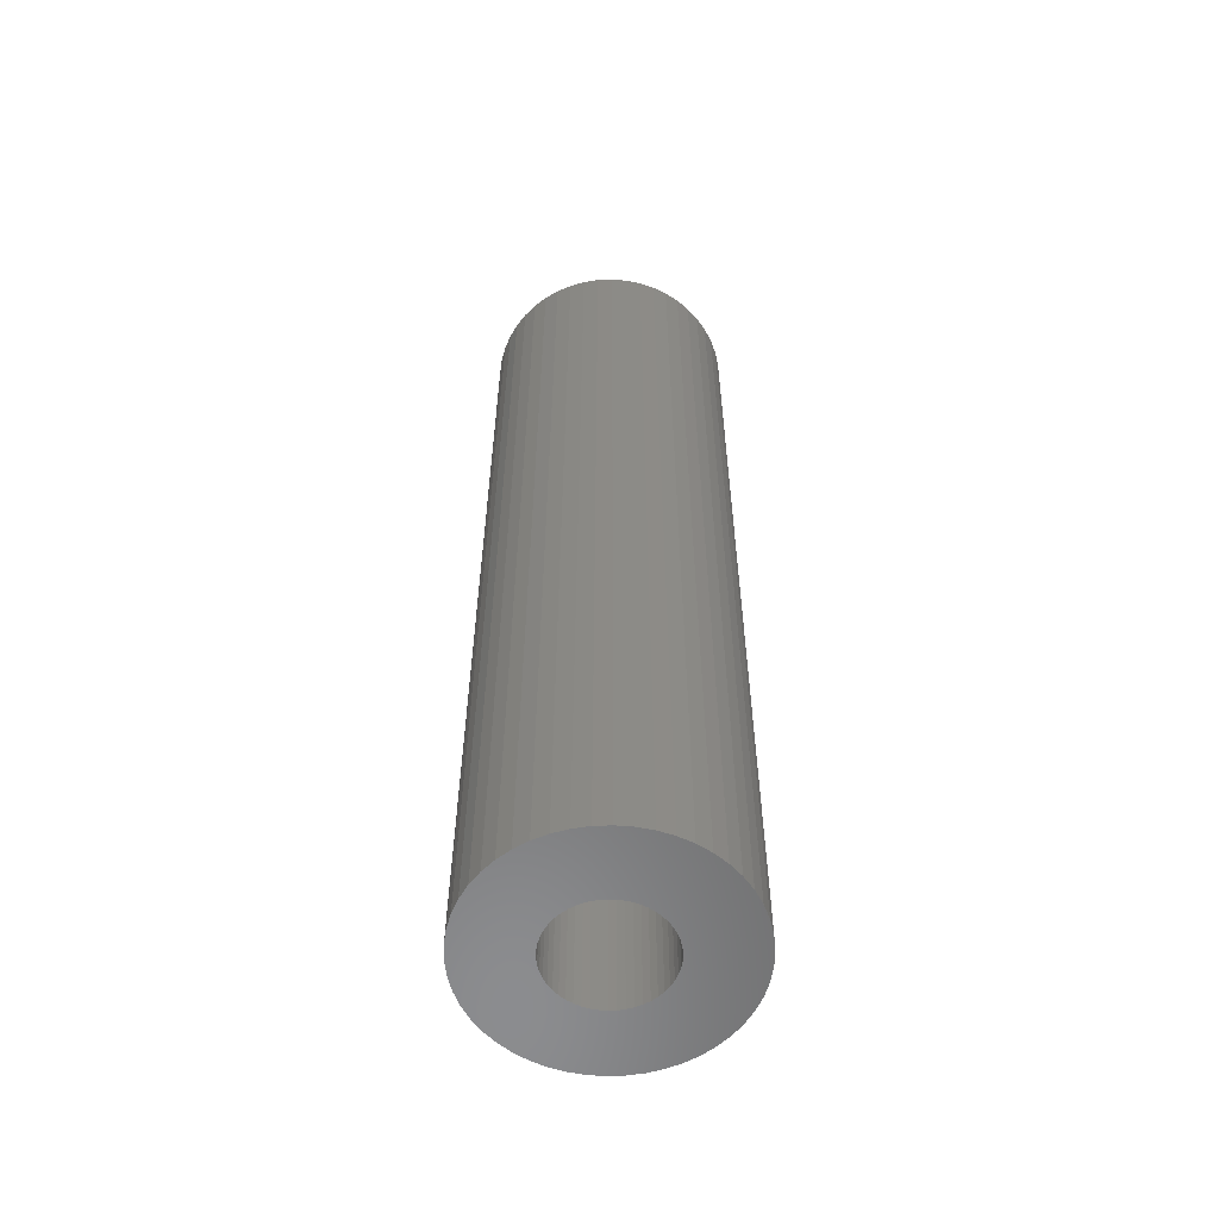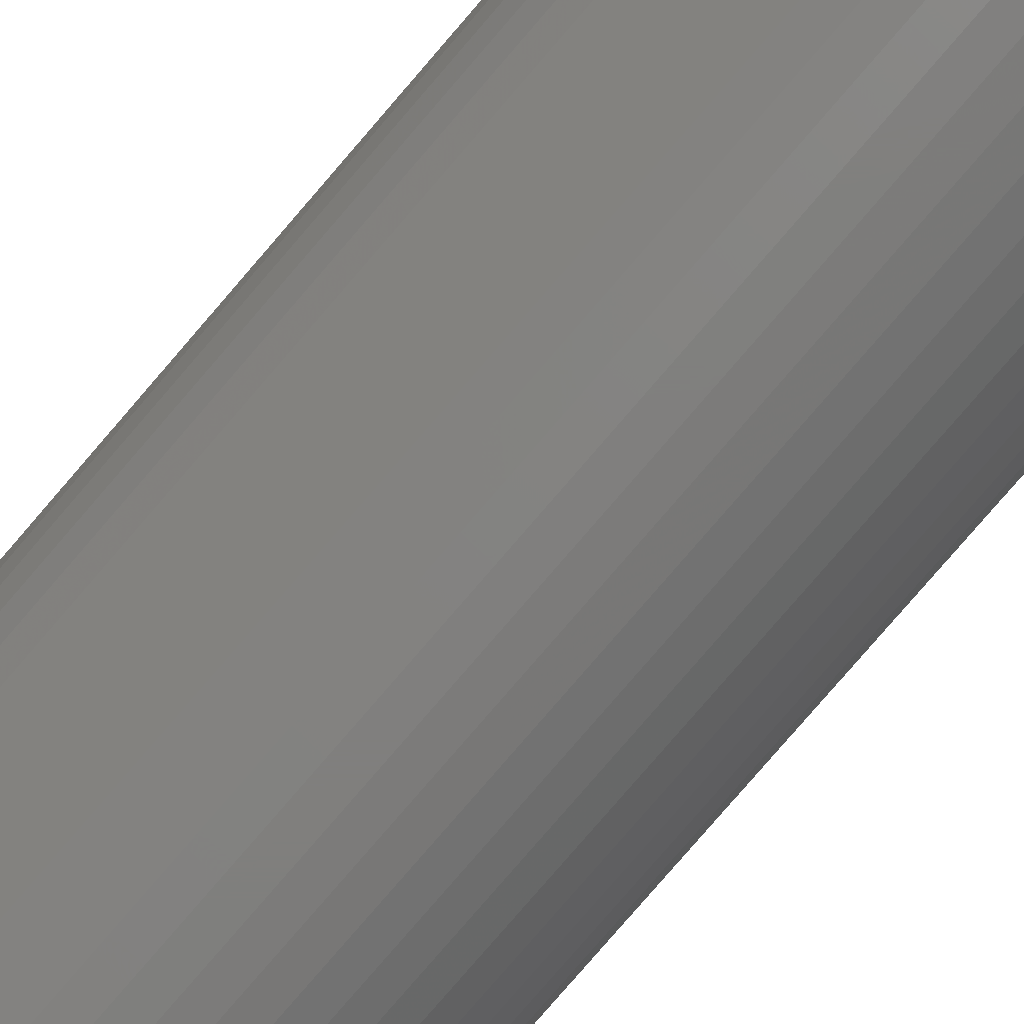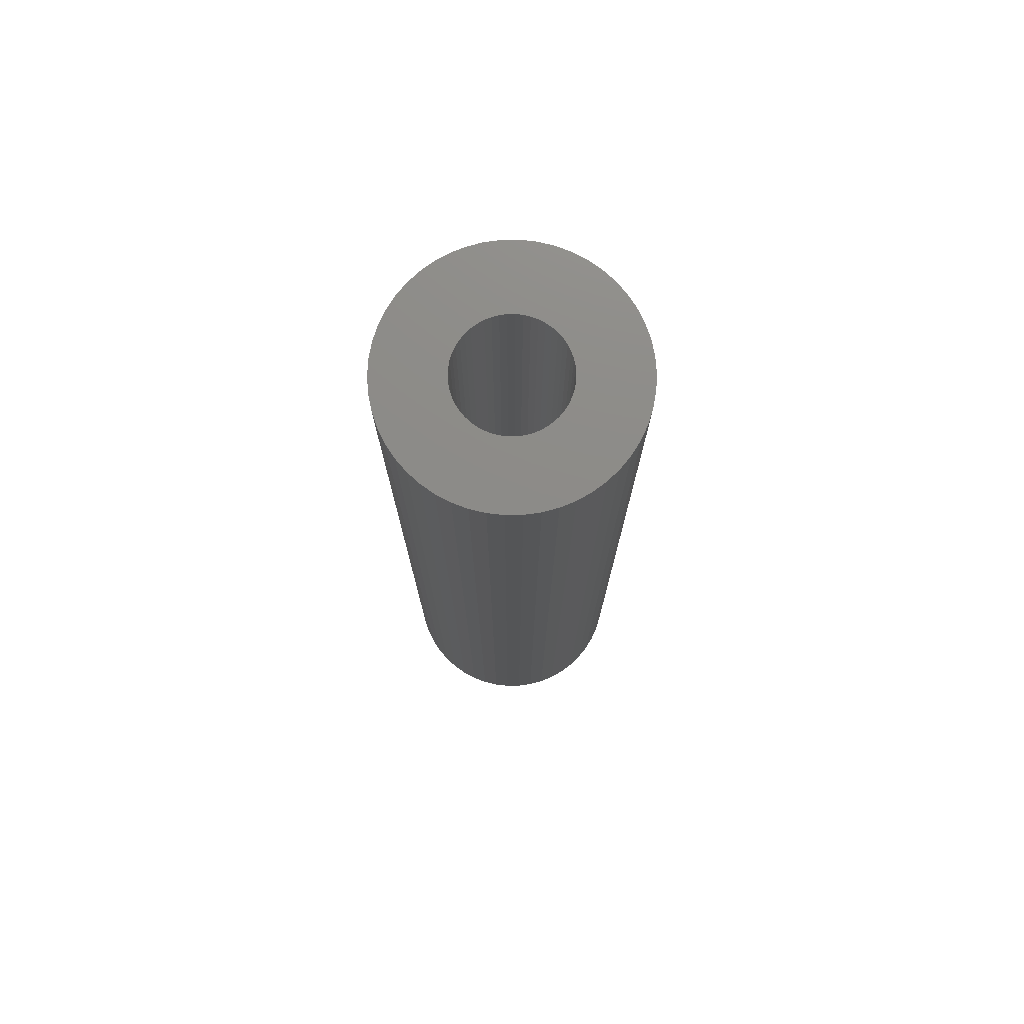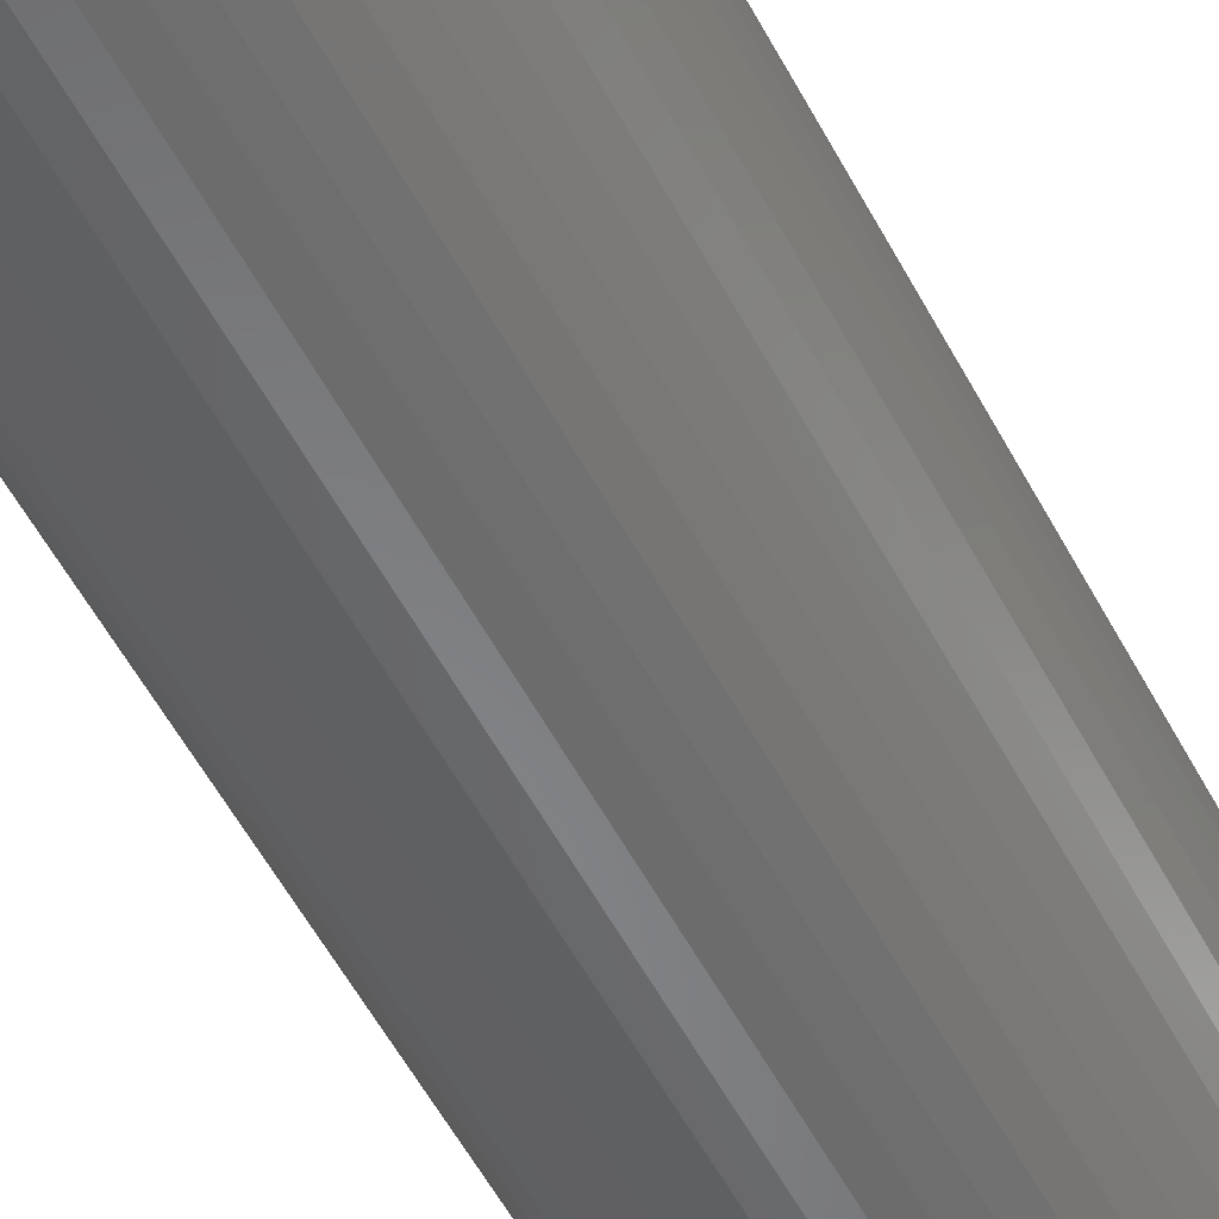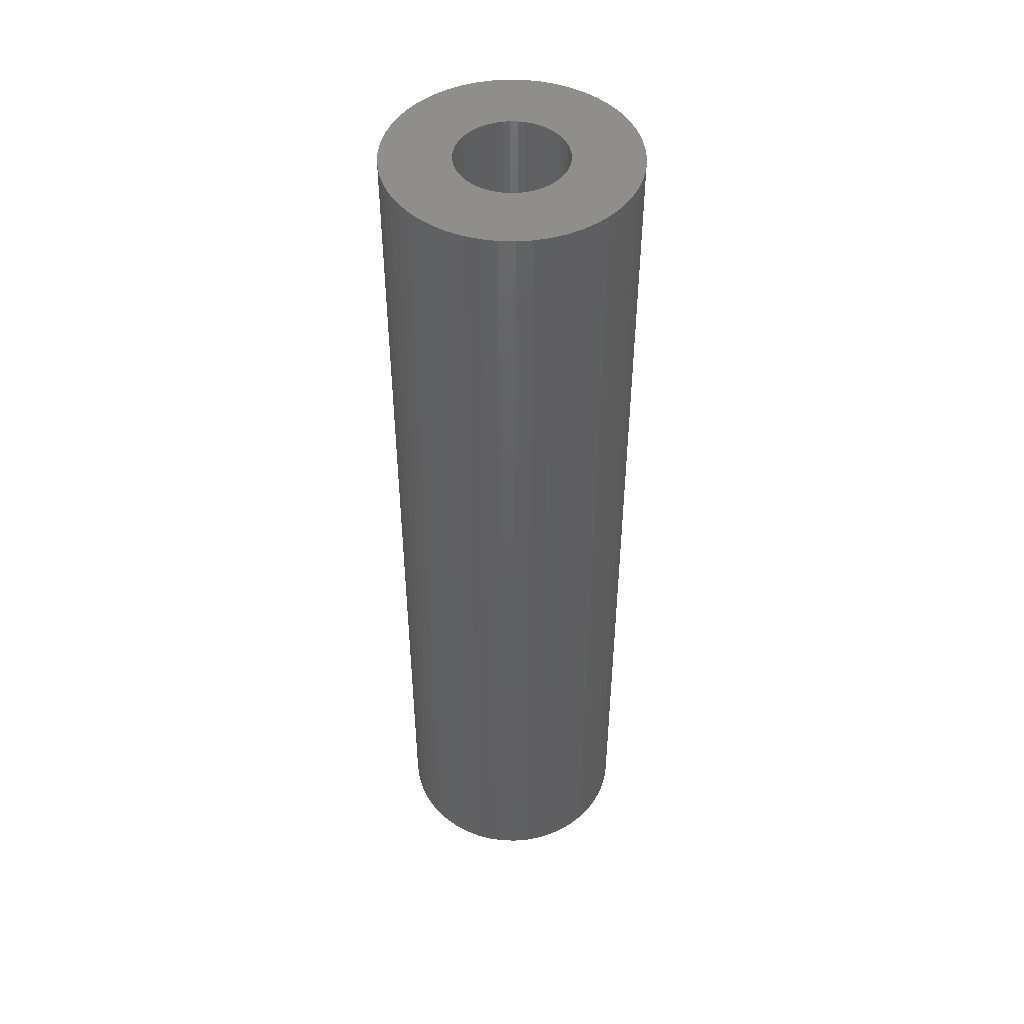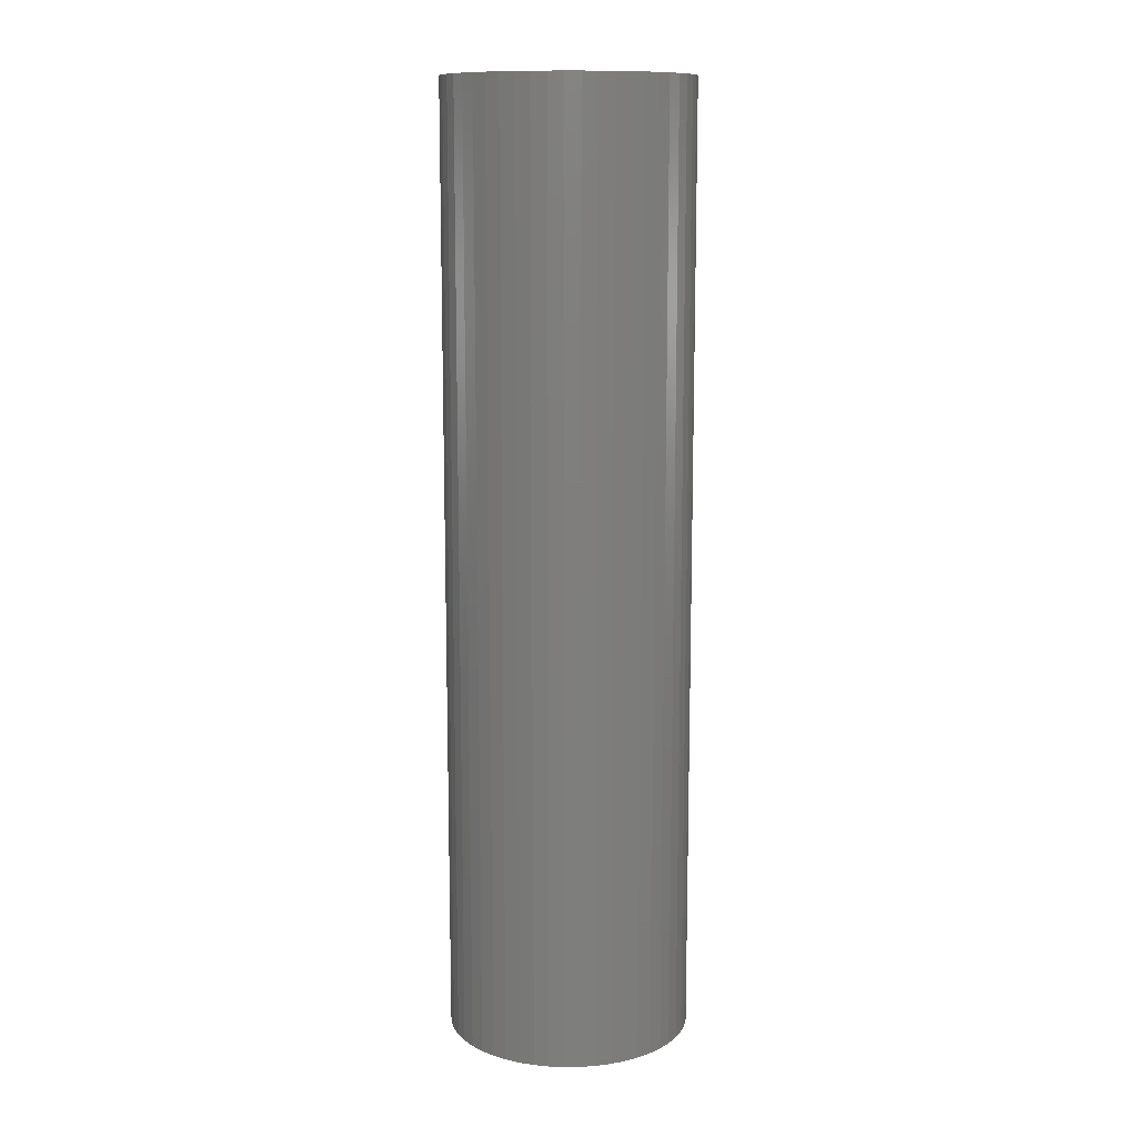
<metadata>
{"format":"stl","ext":"stl","renderer":"f3d","projection":"perspective","resolution":1024,"background":"white","views":[{"elev":-57.5,"azim":-91.3,"up":"+Z"},{"elev":-79.4,"azim":139.3,"up":"+Y"},{"elev":75.9,"azim":172.0,"up":"+Z"},{"elev":-54.2,"azim":-152.7,"up":"+Y"},{"elev":47.3,"azim":-178.0,"up":"+Z"},{"elev":11.9,"azim":48.6,"up":"+Z"}]}
</metadata>
<code>
# stl→obj: 200 verts, 400 faces
v 9 0 35
v 8.929 1.128 -35
v 8.929 1.128 35
v 9 0 -35
v -9 0 -35
v -8.929 1.128 35
v -8.929 1.128 -35
v -9 0 35
v 0.5651 8.982 -35
v -0.5651 8.982 35
v 0.5651 8.982 35
v -0.5651 8.982 -35
v 6.561 6.161 -35
v 5.737 6.935 35
v 6.561 6.161 35
v 5.737 6.935 -35
v -5.737 6.935 -35
v -6.561 6.161 35
v -5.737 6.935 35
v -6.561 6.161 -35
v -2.781 8.56 -35
v -3.832 8.143 35
v -2.781 8.56 35
v -3.832 8.143 -35
v 8.368 3.313 35
v 7.887 4.336 -35
v 7.887 4.336 35
v 8.368 3.313 -35
v 8.717 2.238 -35
v 8.717 2.238 35
v 7.281 5.29 -35
v 7.281 5.29 35
v 3.832 8.143 -35
v 2.781 8.56 35
v 3.832 8.143 35
v 2.781 8.56 -35
v 1.686 8.841 35
v 1.686 8.841 -35
v 4.822 7.599 35
v 4.822 7.599 -35
v -8.368 3.313 -35
v -7.887 4.336 35
v -7.887 4.336 -35
v -8.368 3.313 35
v -7.281 5.29 35
v -7.281 5.29 -35
v -8.717 2.238 -35
v -8.717 2.238 35
v -4.822 7.599 -35
v -4.822 7.599 35
v -1.686 8.841 35
v -1.686 8.841 -35
v 8.929 -1.128 35
v 8.929 -1.128 -35
v -7.887 -4.336 -35
v -8.368 -3.313 35
v -8.368 -3.313 -35
v -7.887 -4.336 35
v 0.5651 -8.982 -35
v 1.686 -8.841 35
v 0.5651 -8.982 35
v 1.686 -8.841 -35
v 7.281 -5.29 35
v 7.887 -4.336 -35
v 7.887 -4.336 35
v 7.281 -5.29 -35
v 8.717 -2.238 35
v 8.717 -2.238 -35
v -7.281 -5.29 -35
v -7.281 -5.29 35
v -8.717 -2.238 35
v -8.717 -2.238 -35
v 2.781 -8.56 -35
v 3.832 -8.143 35
v 2.781 -8.56 35
v 3.832 -8.143 -35
v 4 0 35
v 3.968 0.5013 35
v 3.874 0.9948 35
v 3.968 -0.5013 35
v 3.719 1.472 35
v 3.505 1.927 35
v 3.874 -0.9948 35
v 3.236 2.351 35
v 8.368 -3.313 35
v 2.916 2.738 35
v 3.719 -1.472 35
v 2.55 3.082 35
v 3.505 -1.927 35
v 2.143 3.377 35
v 1.703 3.619 35
v 1.236 3.804 35
v 0.7495 3.929 35
v 0.2512 3.992 35
v -0.2512 3.992 35
v -0.7495 3.929 35
v -1.236 3.804 35
v -1.703 3.619 35
v -2.143 3.377 35
v -2.55 3.082 35
v -2.916 2.738 35
v -3.236 2.351 35
v -3.505 1.927 35
v 3.236 -2.351 35
v 6.561 -6.161 35
v 2.916 -2.738 35
v 5.737 -6.935 35
v 2.55 -3.082 35
v 4.822 -7.599 35
v 2.143 -3.377 35
v 1.703 -3.619 35
v 1.236 -3.804 35
v 0.7495 -3.929 35
v 0.2512 -3.992 35
v -0.2512 -3.992 35
v -0.5651 -8.982 35
v -0.7495 -3.929 35
v -1.686 -8.841 35
v -1.236 -3.804 35
v -2.781 -8.56 35
v -1.703 -3.619 35
v -3.832 -8.143 35
v -2.143 -3.377 35
v -4.822 -7.599 35
v -2.55 -3.082 35
v -5.737 -6.935 35
v -2.916 -2.738 35
v -6.561 -6.161 35
v -3.236 -2.351 35
v -3.505 -1.927 35
v -3.719 -1.472 35
v -3.874 -0.9948 35
v -3.968 -0.5013 35
v -8.929 -1.128 35
v -4 0 35
v -3.719 1.472 35
v -3.874 0.9948 35
v -3.968 0.5013 35
v 5.737 -6.935 -35
v 6.561 -6.161 -35
v 8.368 -3.313 -35
v -3.832 -8.143 -35
v -2.781 -8.56 -35
v -6.561 -6.161 -35
v -8.929 -1.128 -35
v 4.822 -7.599 -35
v -0.5651 -8.982 -35
v -1.686 -8.841 -35
v -5.737 -6.935 -35
v -4.822 -7.599 -35
v 4 0 -35
v 3.968 -0.5013 -35
v 3.874 -0.9948 -35
v 3.968 0.5013 -35
v 3.719 -1.472 -35
v 3.505 -1.927 -35
v 3.874 0.9948 -35
v 3.236 -2.351 -35
v 2.916 -2.738 -35
v 3.719 1.472 -35
v 2.55 -3.082 -35
v 3.505 1.927 -35
v 2.143 -3.377 -35
v 1.703 -3.619 -35
v 1.236 -3.804 -35
v 0.7495 -3.929 -35
v 0.2512 -3.992 -35
v -0.2512 -3.992 -35
v -0.7495 -3.929 -35
v -1.236 -3.804 -35
v -1.703 -3.619 -35
v -2.143 -3.377 -35
v -2.55 -3.082 -35
v -2.916 -2.738 -35
v -3.236 -2.351 -35
v -3.505 -1.927 -35
v 3.236 2.351 -35
v 2.916 2.738 -35
v 2.55 3.082 -35
v 2.143 3.377 -35
v 1.703 3.619 -35
v 1.236 3.804 -35
v 0.7495 3.929 -35
v 0.2512 3.992 -35
v -0.2512 3.992 -35
v -0.7495 3.929 -35
v -1.236 3.804 -35
v -1.703 3.619 -35
v -2.143 3.377 -35
v -2.55 3.082 -35
v -2.916 2.738 -35
v -3.236 2.351 -35
v -3.505 1.927 -35
v -3.719 1.472 -35
v -3.874 0.9948 -35
v -3.968 0.5013 -35
v -4 0 -35
v -3.719 -1.472 -35
v -3.874 -0.9948 -35
v -3.968 -0.5013 -35
f 1 2 3
f 2 1 4
f 5 6 7
f 6 5 8
f 9 10 11
f 10 9 12
f 13 14 15
f 14 13 16
f 17 18 19
f 18 17 20
f 21 22 23
f 22 21 24
f 25 26 27
f 26 25 28
f 3 29 30
f 29 3 2
f 27 31 32
f 31 27 26
f 33 34 35
f 34 33 36
f 36 37 34
f 37 36 38
f 16 39 14
f 39 16 40
f 41 42 43
f 42 41 44
f 43 45 46
f 45 43 42
f 47 44 41
f 44 47 48
f 49 19 50
f 19 49 17
f 12 51 10
f 51 12 52
f 53 4 1
f 4 53 54
f 55 56 57
f 56 55 58
f 59 60 61
f 60 59 62
f 30 28 25
f 28 30 29
f 32 13 15
f 13 32 31
f 38 11 37
f 11 38 9
f 40 35 39
f 35 40 33
f 52 23 51
f 23 52 21
f 63 64 65
f 64 63 66
f 67 54 53
f 54 67 68
f 69 58 55
f 58 69 70
f 57 71 72
f 71 57 56
f 73 74 75
f 74 73 76
f 62 75 60
f 75 62 73
f 46 18 20
f 18 46 45
f 77 1 3
f 78 3 30
f 1 77 53
f 79 30 25
f 80 53 77
f 81 25 27
f 53 80 67
f 82 27 32
f 83 67 80
f 84 32 15
f 67 83 85
f 86 15 14
f 87 85 83
f 88 14 39
f 85 87 65
f 89 65 87
f 3 78 77
f 30 79 78
f 90 39 35
f 25 81 79
f 27 82 81
f 32 84 82
f 15 86 84
f 91 35 34
f 14 88 86
f 39 90 88
f 35 91 90
f 92 34 37
f 34 92 91
f 37 93 92
f 11 93 37
f 11 94 93
f 11 95 94
f 10 95 11
f 10 96 95
f 51 96 10
f 96 51 97
f 23 97 51
f 97 23 98
f 22 98 23
f 98 22 99
f 50 99 22
f 99 50 100
f 19 100 50
f 100 19 101
f 18 101 19
f 101 18 102
f 45 102 18
f 102 45 103
f 42 103 45
f 65 89 63
f 104 63 89
f 63 104 105
f 106 105 104
f 105 106 107
f 108 107 106
f 107 108 109
f 110 109 108
f 109 110 74
f 111 74 110
f 74 111 75
f 112 75 111
f 75 112 60
f 113 60 112
f 113 61 60
f 114 61 113
f 115 61 114
f 115 116 61
f 117 116 115
f 118 117 119
f 117 118 116
f 120 119 121
f 122 121 123
f 124 123 125
f 119 120 118
f 126 125 127
f 128 127 129
f 70 129 130
f 58 130 131
f 121 122 120
f 56 131 132
f 71 132 133
f 134 133 135
f 103 42 136
f 123 124 122
f 44 136 42
f 125 126 124
f 136 44 137
f 127 128 126
f 48 137 44
f 129 70 128
f 137 48 138
f 130 58 70
f 6 138 48
f 131 56 58
f 138 6 135
f 132 71 56
f 8 135 6
f 133 134 71
f 135 8 134
f 7 48 47
f 48 7 6
f 24 50 22
f 50 24 49
f 139 105 107
f 105 139 140
f 65 141 85
f 141 65 64
f 85 68 67
f 68 85 141
f 142 120 122
f 120 142 143
f 144 70 69
f 70 144 128
f 145 8 5
f 8 145 134
f 72 134 145
f 134 72 71
f 76 109 74
f 109 76 146
f 147 61 116
f 61 147 59
f 148 116 118
f 116 148 147
f 143 118 120
f 118 143 148
f 149 124 126
f 124 149 150
f 144 126 128
f 126 144 149
f 151 4 54
f 152 54 68
f 4 151 2
f 153 68 141
f 154 2 151
f 155 141 64
f 2 154 29
f 156 64 66
f 157 29 154
f 158 66 140
f 29 157 28
f 159 140 139
f 160 28 157
f 161 139 146
f 28 160 26
f 162 26 160
f 54 152 151
f 68 153 152
f 163 146 76
f 141 155 153
f 64 156 155
f 66 158 156
f 140 159 158
f 164 76 73
f 139 161 159
f 146 163 161
f 76 164 163
f 165 73 62
f 73 165 164
f 62 166 165
f 59 166 62
f 59 167 166
f 59 168 167
f 147 168 59
f 147 169 168
f 148 169 147
f 169 148 170
f 143 170 148
f 170 143 171
f 142 171 143
f 171 142 172
f 150 172 142
f 172 150 173
f 149 173 150
f 173 149 174
f 144 174 149
f 174 144 175
f 69 175 144
f 175 69 176
f 55 176 69
f 26 162 31
f 177 31 162
f 31 177 13
f 178 13 177
f 13 178 16
f 179 16 178
f 16 179 40
f 180 40 179
f 40 180 33
f 181 33 180
f 33 181 36
f 182 36 181
f 36 182 38
f 183 38 182
f 183 9 38
f 184 9 183
f 185 9 184
f 185 12 9
f 186 12 185
f 52 186 187
f 186 52 12
f 21 187 188
f 24 188 189
f 49 189 190
f 187 21 52
f 17 190 191
f 20 191 192
f 46 192 193
f 43 193 194
f 188 24 21
f 41 194 195
f 47 195 196
f 7 196 197
f 176 55 198
f 189 49 24
f 57 198 55
f 190 17 49
f 198 57 199
f 191 20 17
f 72 199 57
f 192 46 20
f 199 72 200
f 193 43 46
f 145 200 72
f 194 41 43
f 200 145 197
f 195 47 41
f 5 197 145
f 196 7 47
f 197 5 7
f 146 107 109
f 107 146 139
f 105 66 63
f 66 105 140
f 150 122 124
f 122 150 142
f 160 82 162
f 82 160 81
f 137 194 136
f 194 137 195
f 162 84 177
f 84 162 82
f 183 92 93
f 92 183 182
f 182 91 92
f 91 182 181
f 188 97 98
f 97 188 187
f 136 193 103
f 193 136 194
f 153 80 152
f 80 153 83
f 180 88 90
f 88 180 179
f 102 191 101
f 191 102 192
f 189 98 99
f 98 189 188
f 187 96 97
f 96 187 186
f 151 78 154
f 78 151 77
f 155 83 153
f 83 155 87
f 173 127 125
f 127 173 174
f 130 198 131
f 198 130 176
f 157 81 160
f 81 157 79
f 179 86 88
f 86 179 178
f 177 86 178
f 86 177 84
f 185 94 95
f 94 185 184
f 181 90 91
f 90 181 180
f 135 196 138
f 196 135 197
f 103 192 102
f 192 103 193
f 186 95 96
f 95 186 185
f 190 99 100
f 99 190 189
f 191 100 101
f 100 191 190
f 152 77 151
f 77 152 80
f 127 175 129
f 175 127 174
f 166 114 113
f 114 166 167
f 164 112 111
f 112 164 165
f 154 79 157
f 79 154 78
f 184 93 94
f 93 184 183
f 138 195 137
f 195 138 196
f 159 104 158
f 104 159 106
f 158 89 156
f 89 158 104
f 156 87 155
f 87 156 89
f 169 119 117
f 119 169 170
f 168 117 115
f 117 168 169
f 133 197 135
f 197 133 200
f 131 199 132
f 199 131 198
f 165 113 112
f 113 165 166
f 159 108 106
f 108 159 161
f 161 110 108
f 110 161 163
f 163 111 110
f 111 163 164
f 167 115 114
f 115 167 168
f 171 123 121
f 123 171 172
f 132 200 133
f 200 132 199
f 129 176 130
f 176 129 175
f 172 125 123
f 125 172 173
f 170 121 119
f 121 170 171

</code>
